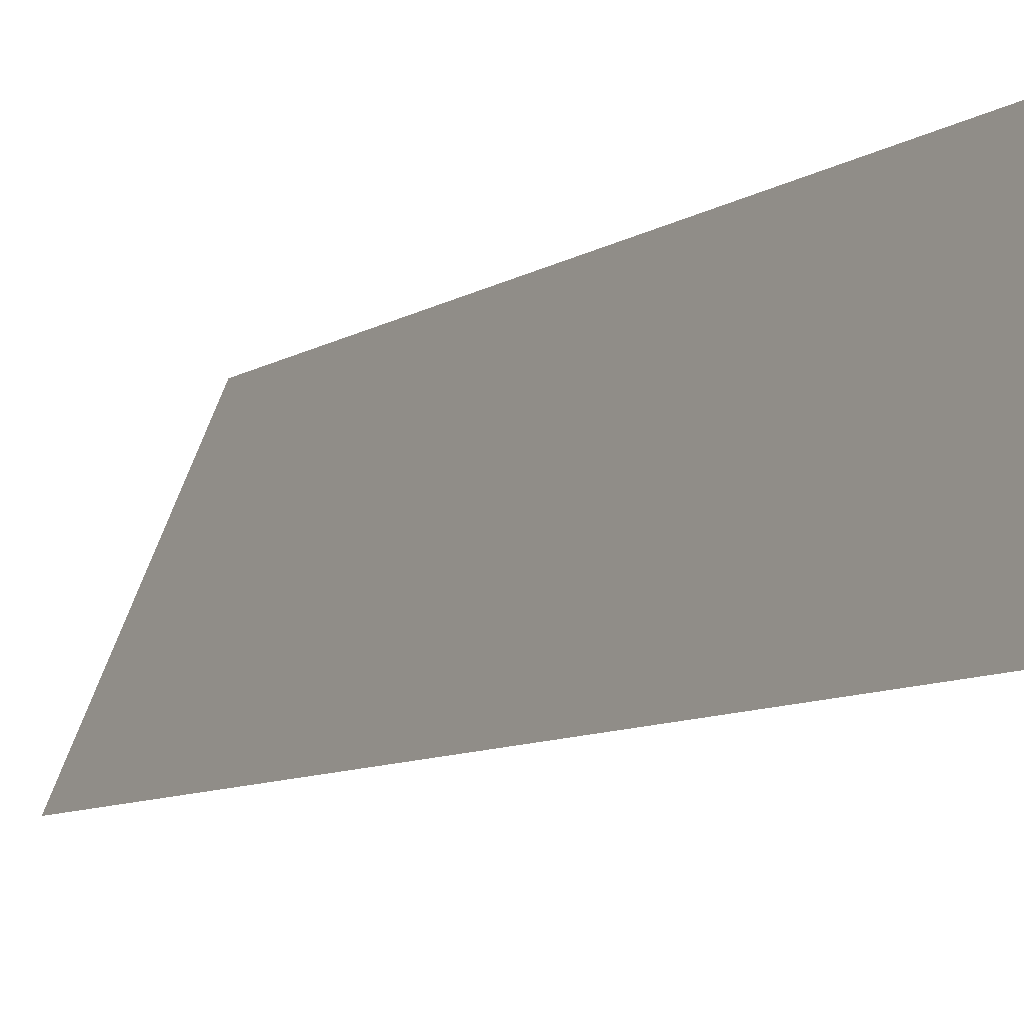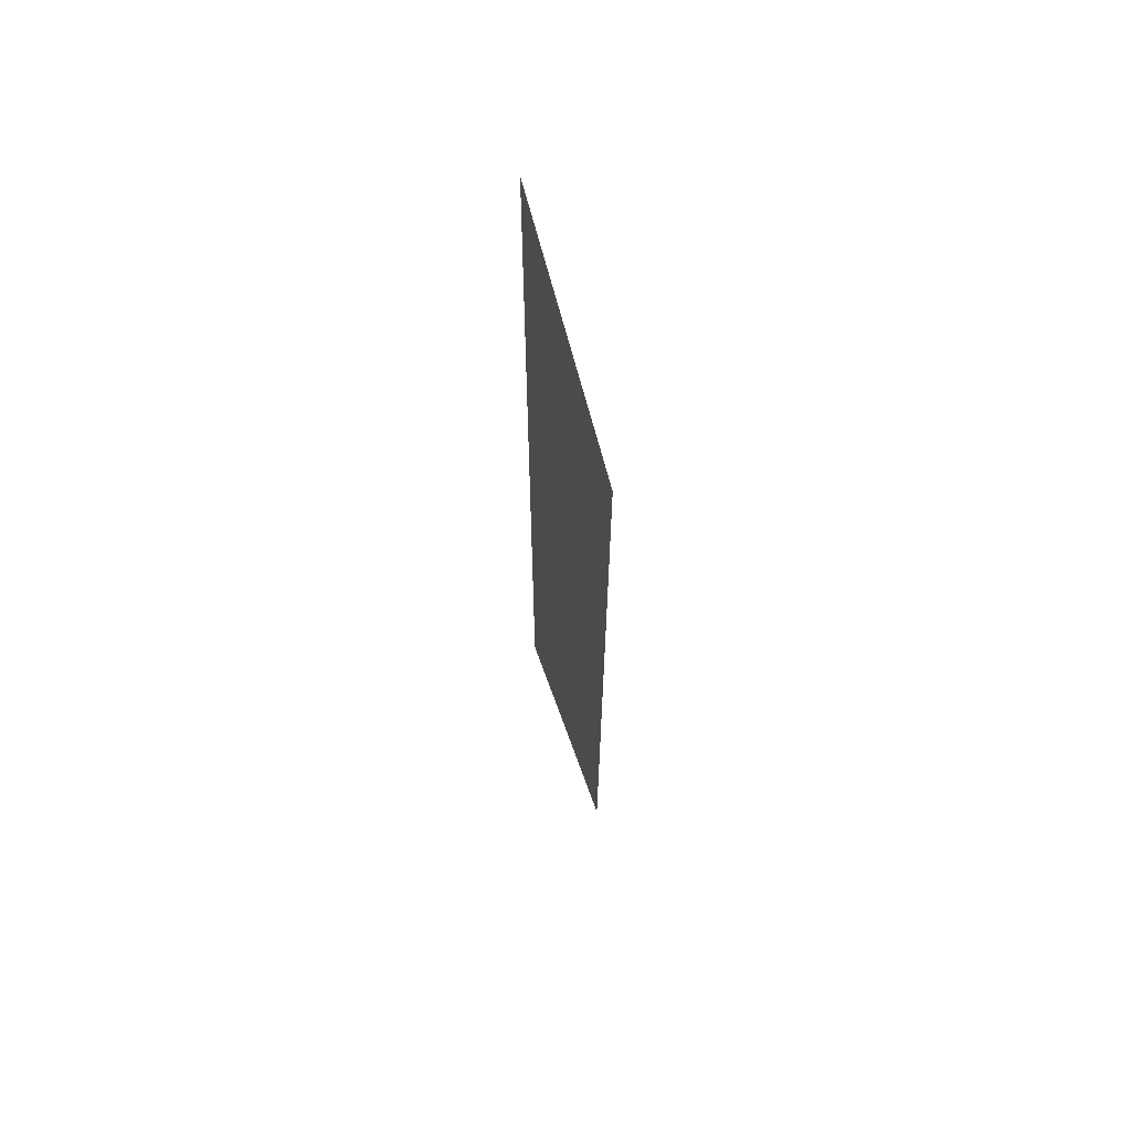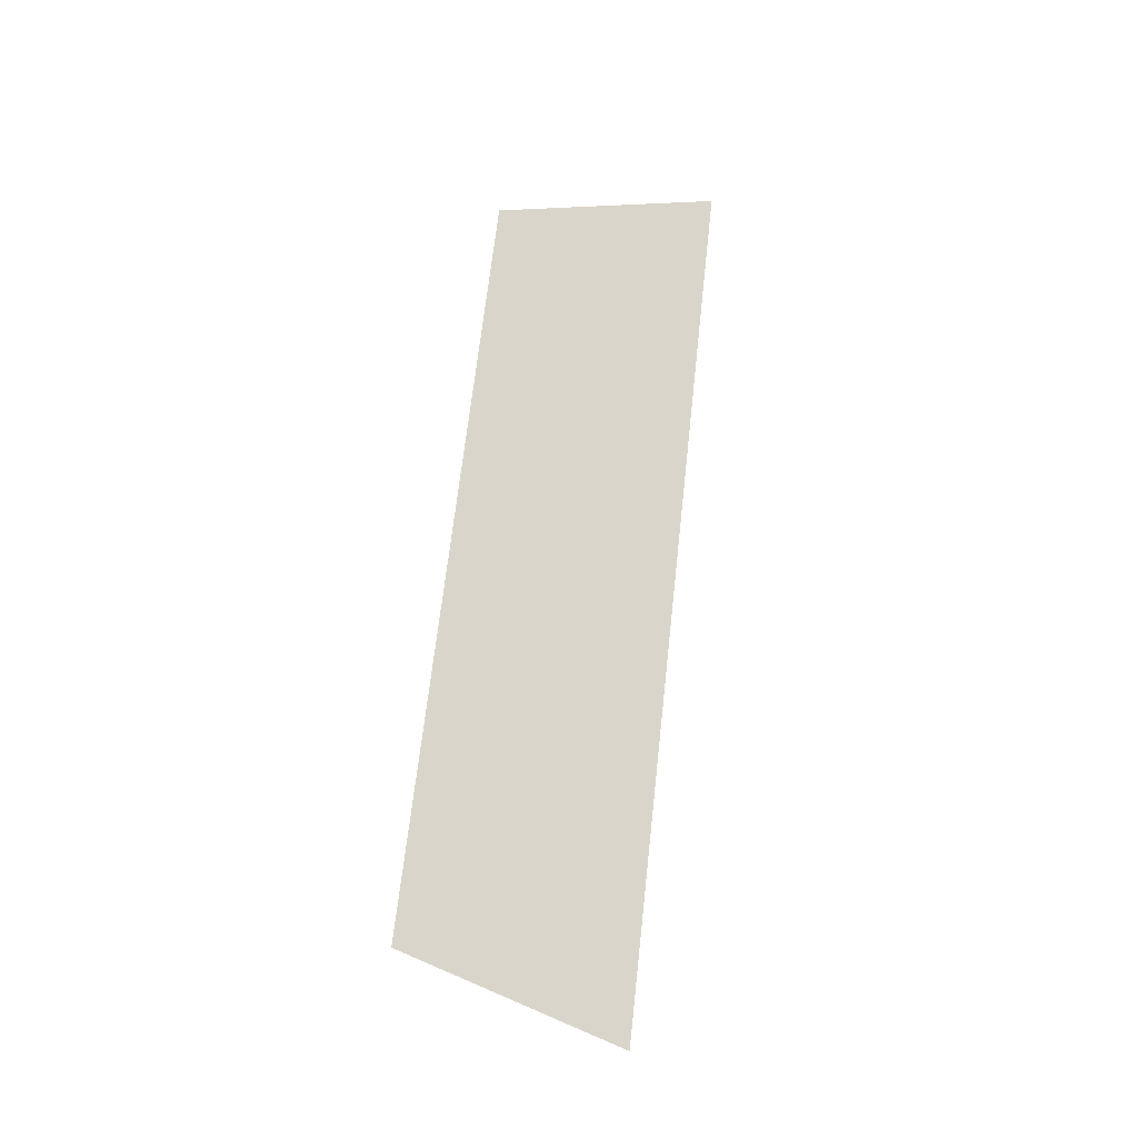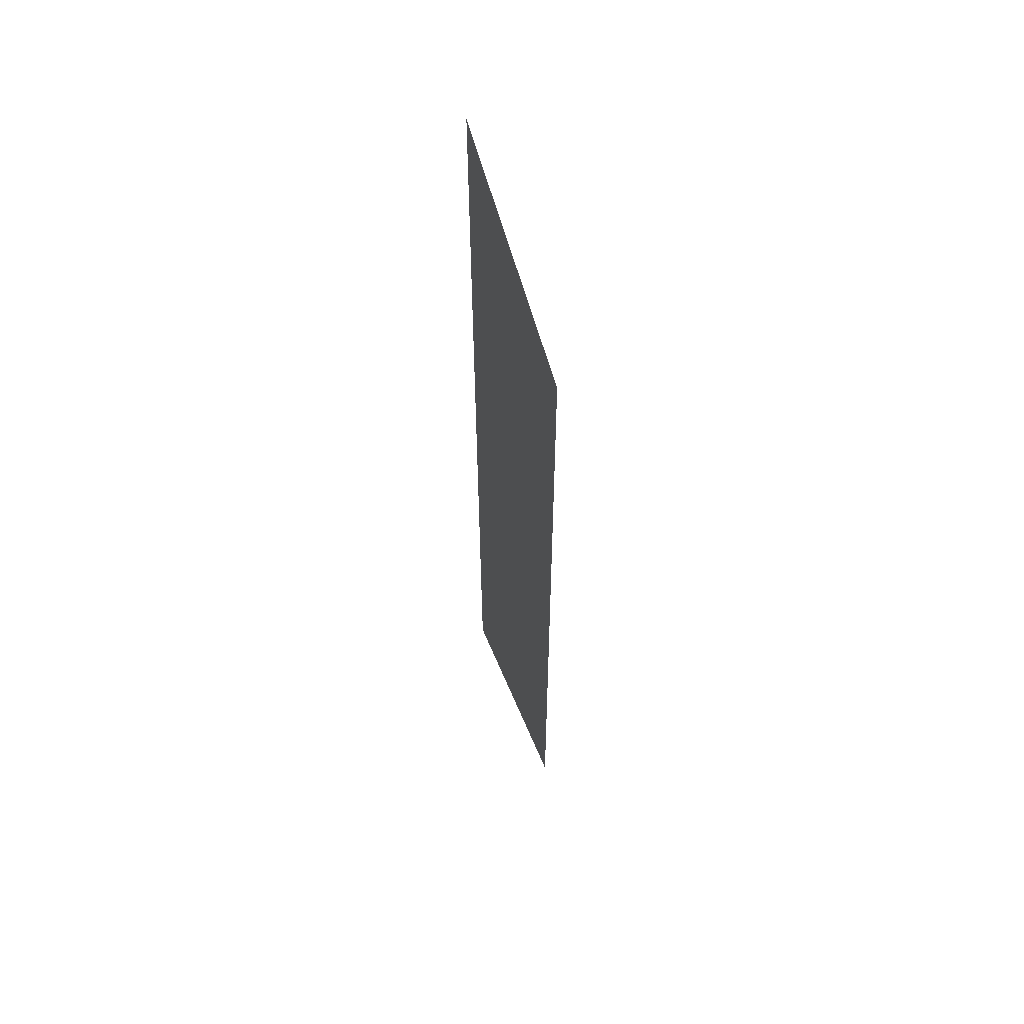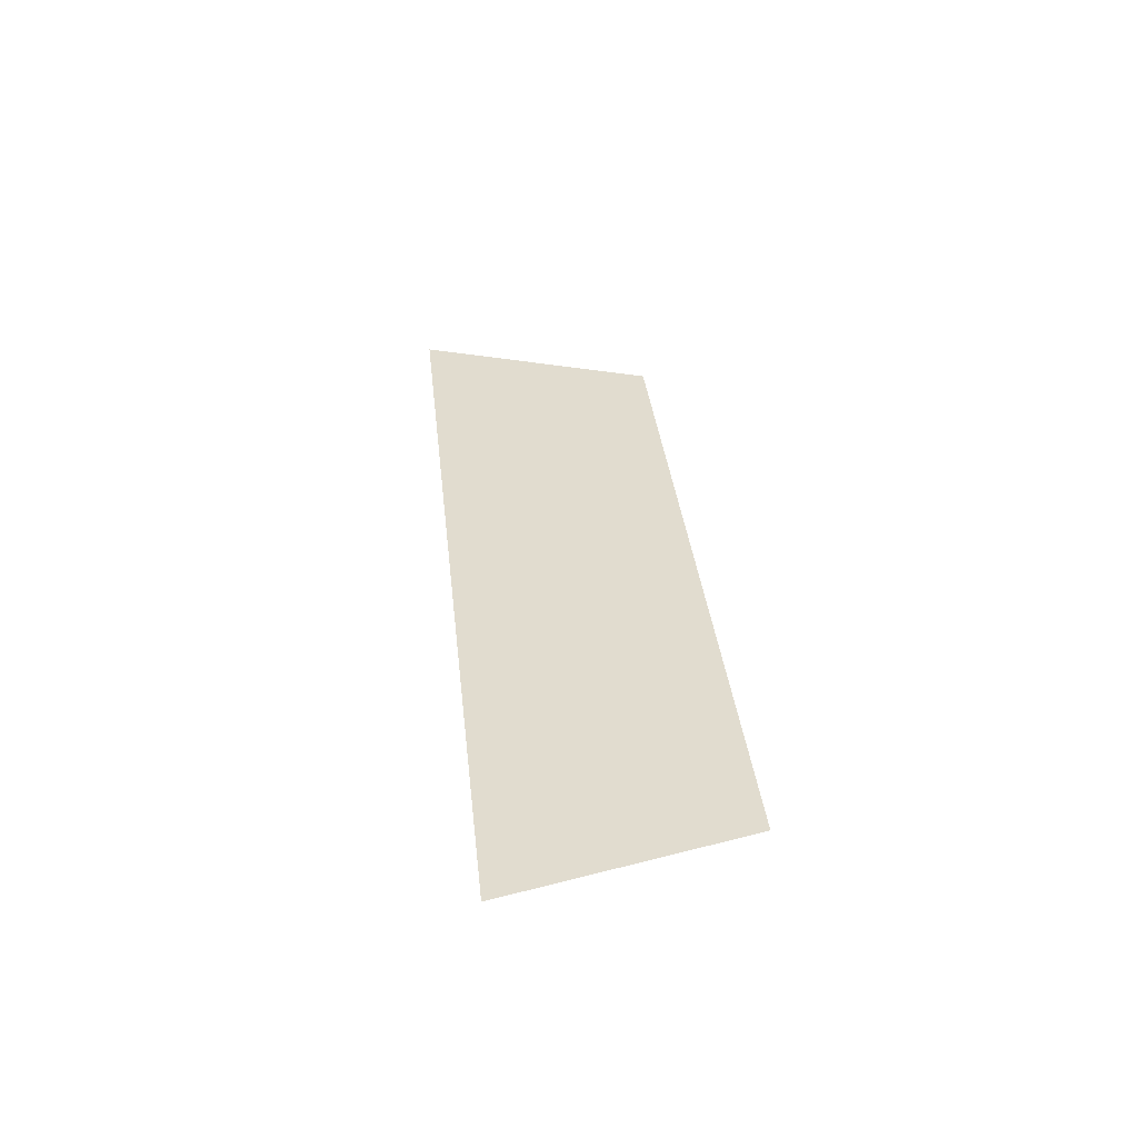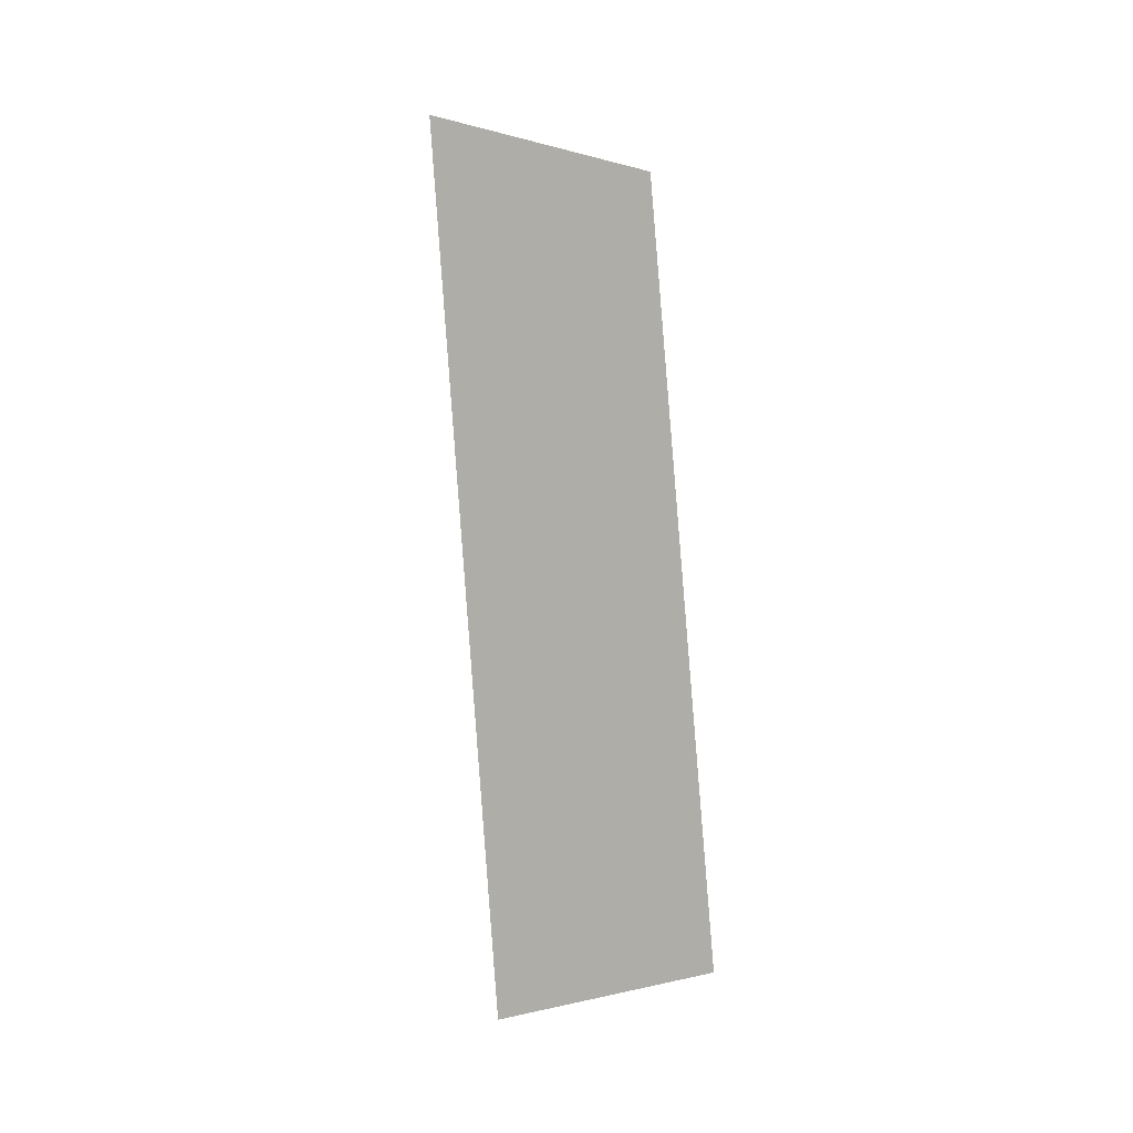
<metadata>
{"format":"obj","ext":"obj","renderer":"f3d","projection":"perspective","resolution":1024,"background":"white","views":[{"elev":-0.7,"azim":150.8,"up":"+Y"},{"elev":70.0,"azim":-179.2,"up":"+Z"},{"elev":-22.0,"azim":-95.7,"up":"+Z"},{"elev":62.6,"azim":179.0,"up":"+Z"},{"elev":-53.2,"azim":109.9,"up":"+Z"},{"elev":2.8,"azim":135.7,"up":"+Z"}]}
</metadata>
<code>
o Group12/mesh10/mesh10-geometry#mesh10-geometry
v -0.1858 0.06078 -0.1583
v -0.1927 0.07302 -0.08268
v -0.1858 0.05162 -0.07584
v -0.1927 0.08067 -0.1515
f 1 2 3
f 2 1 4
f 3 2 1
f 4 1 2

</code>
